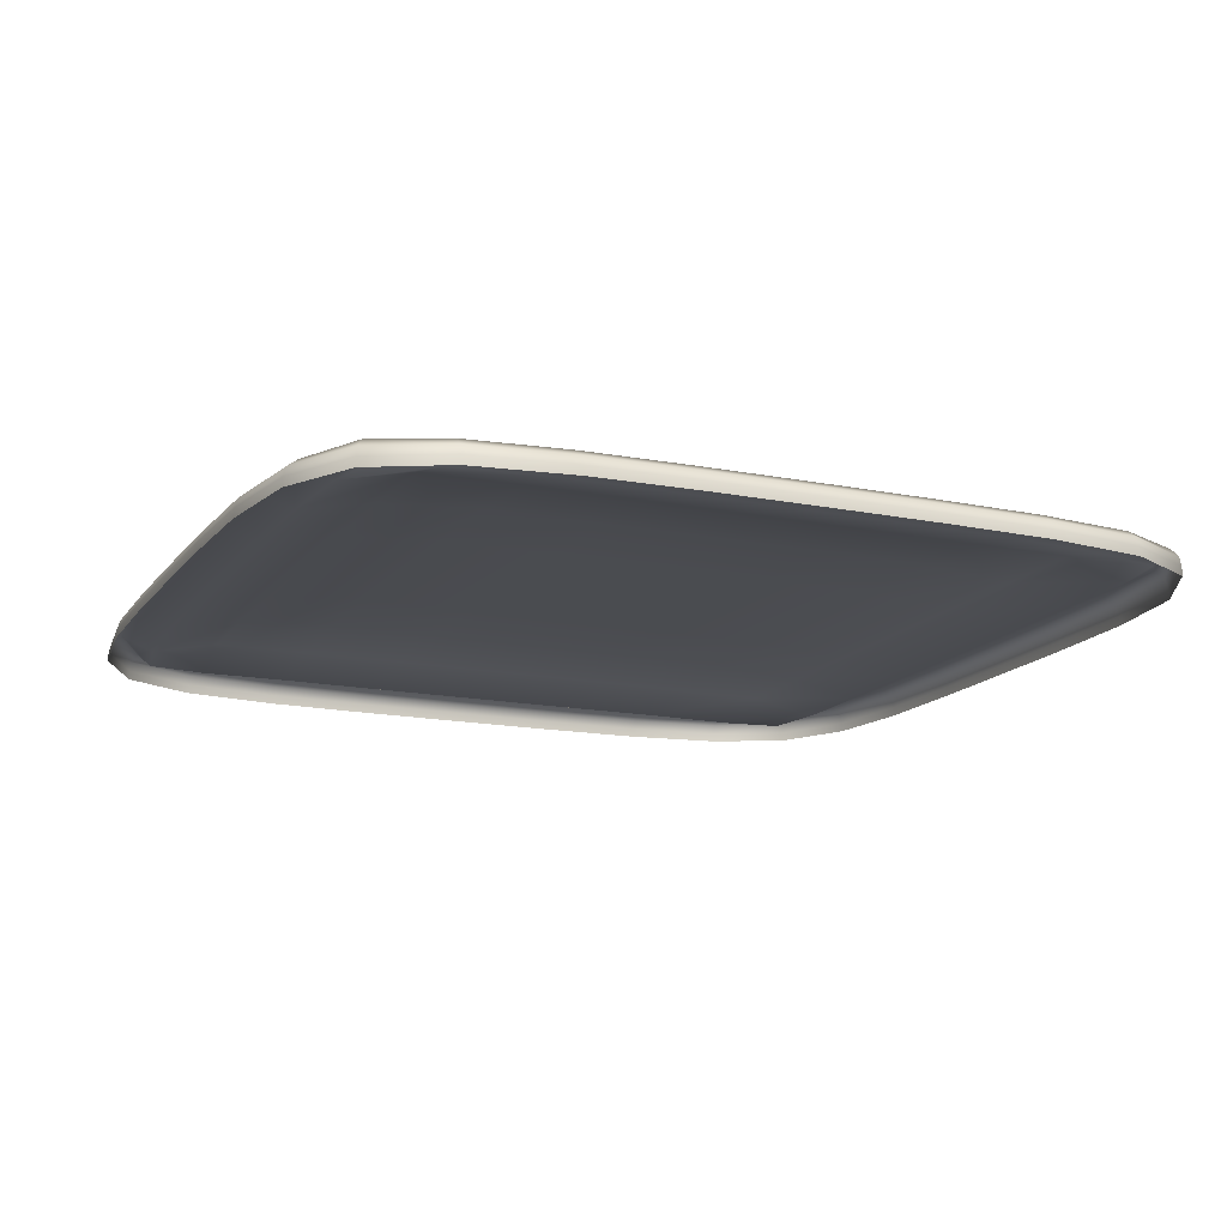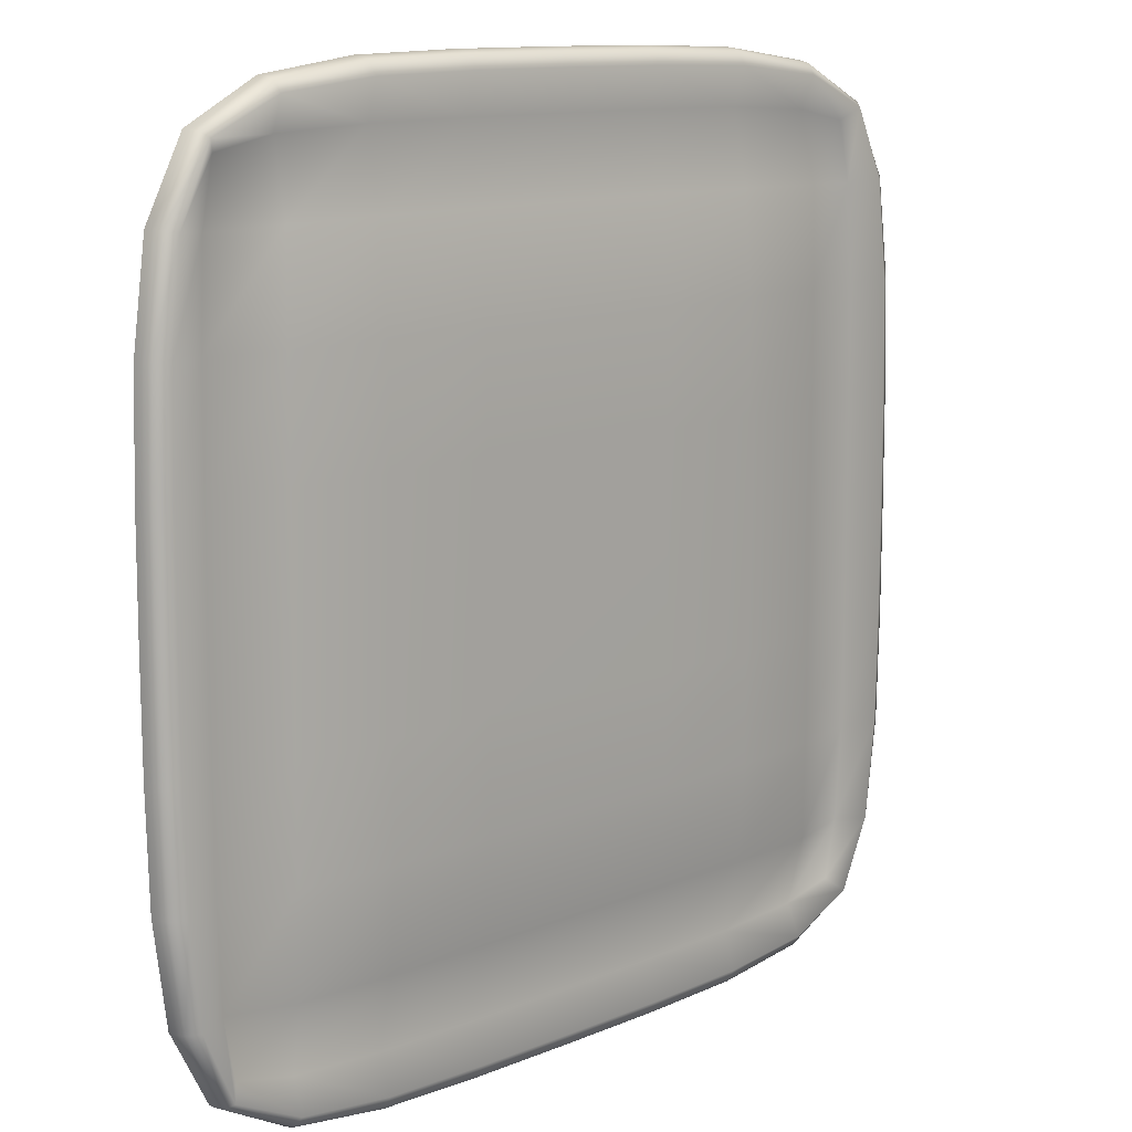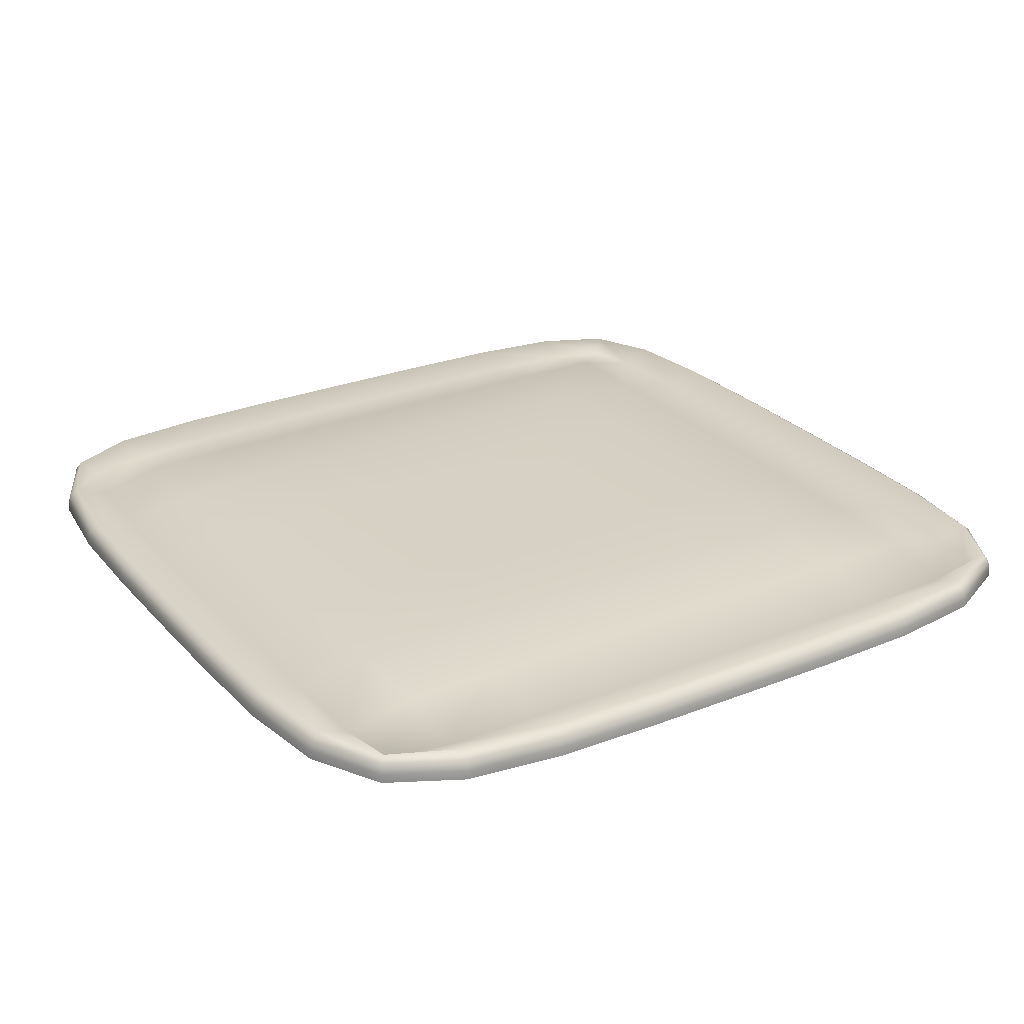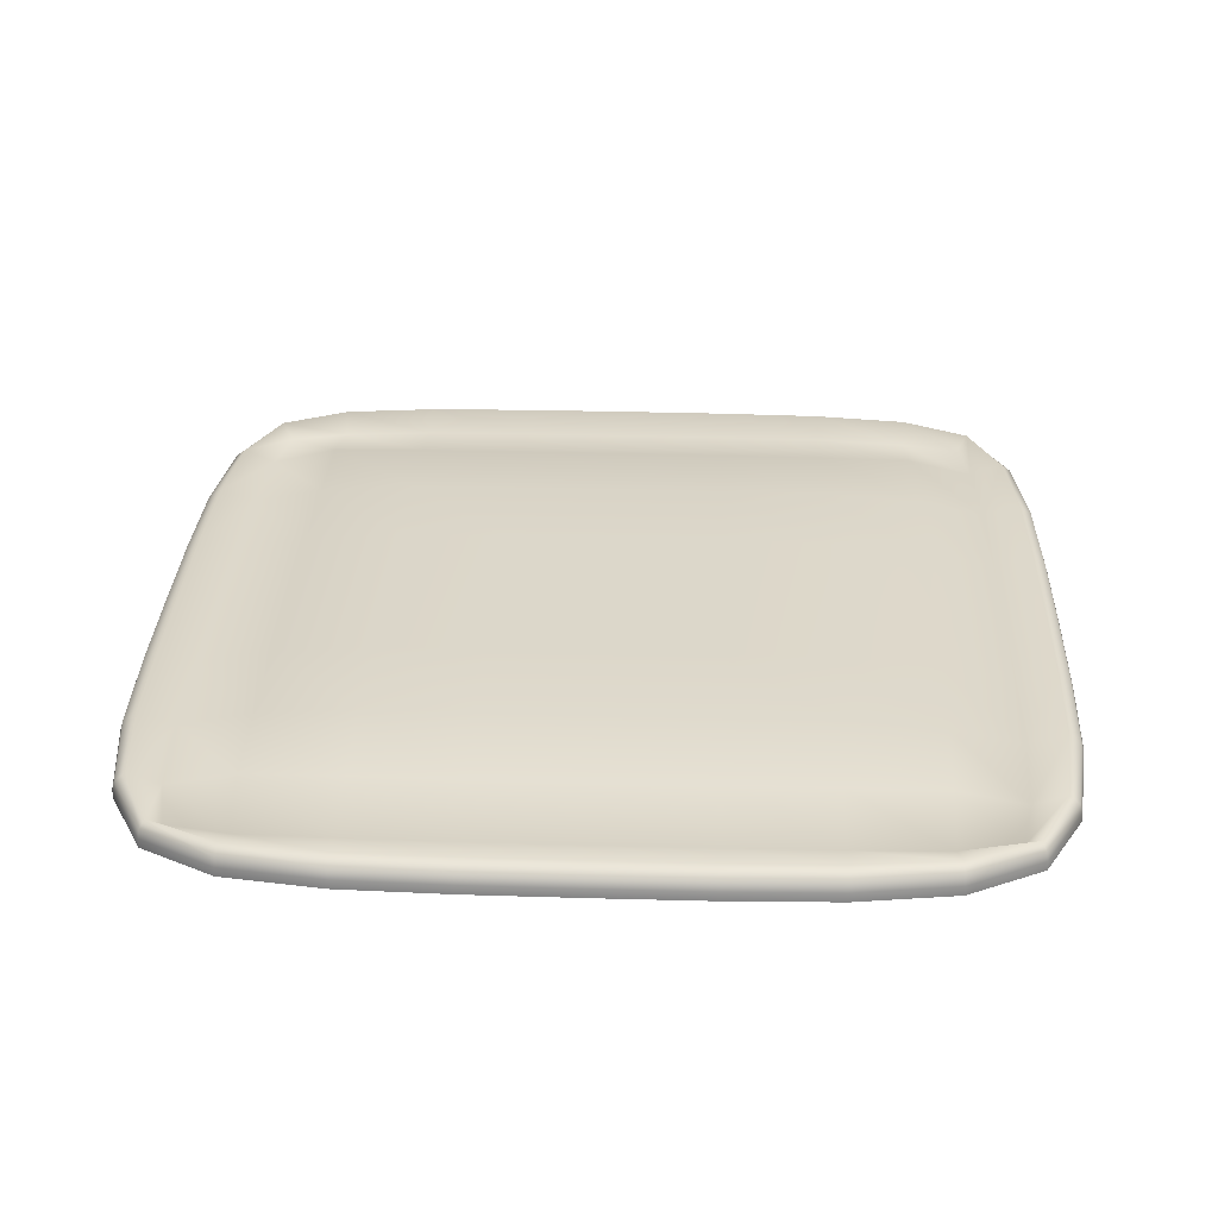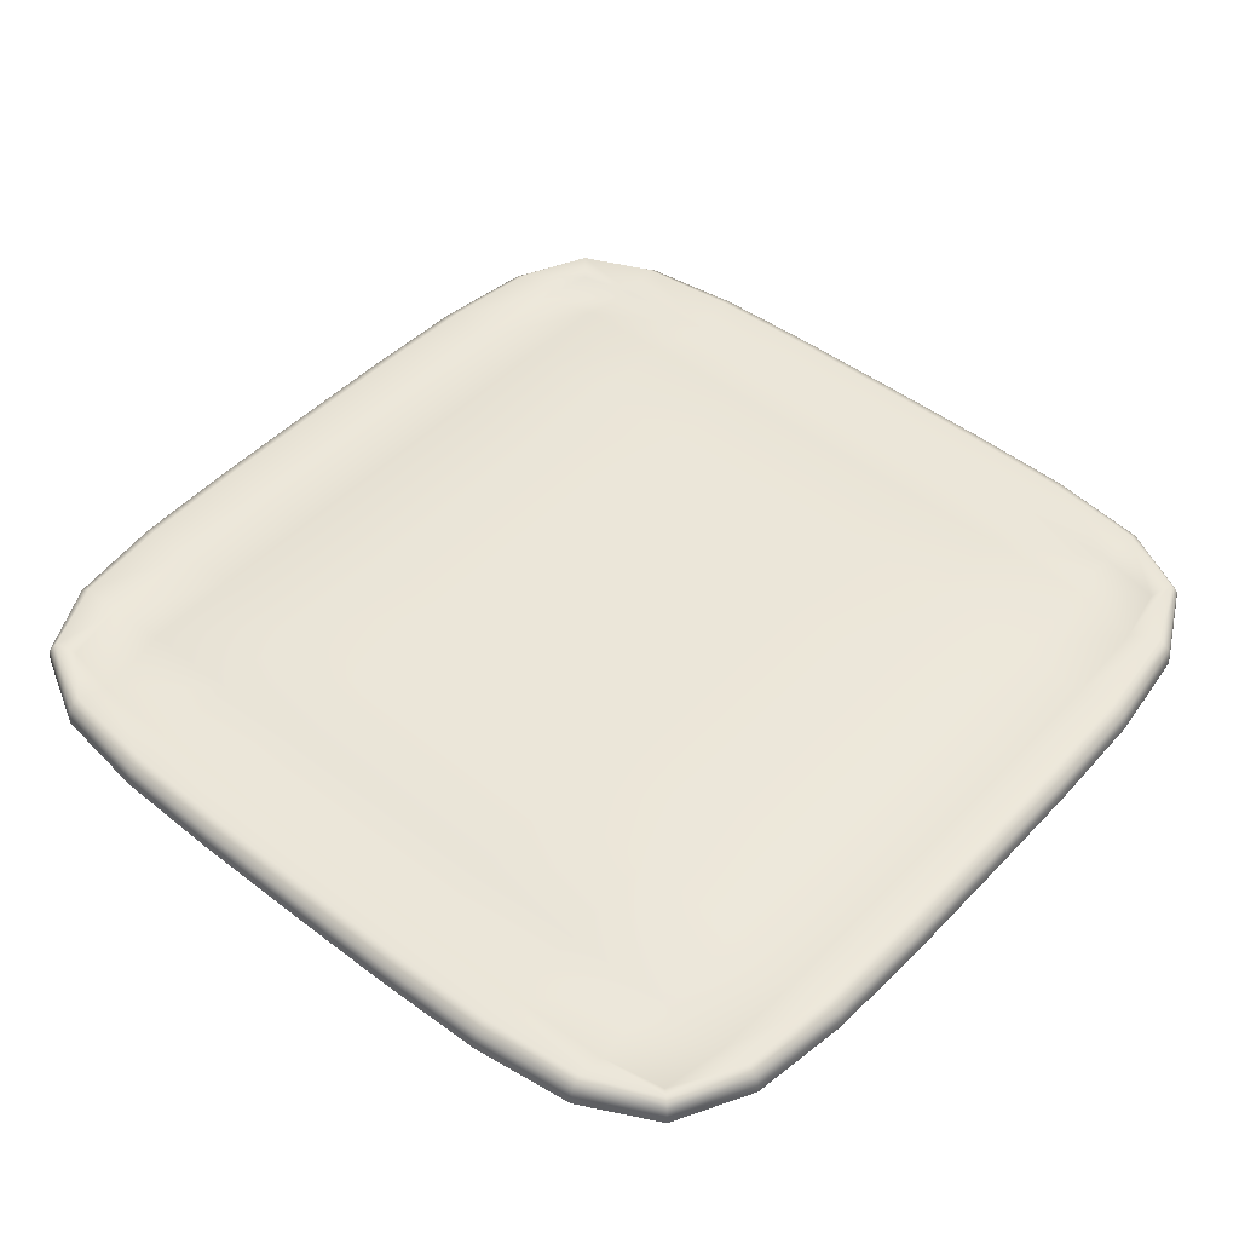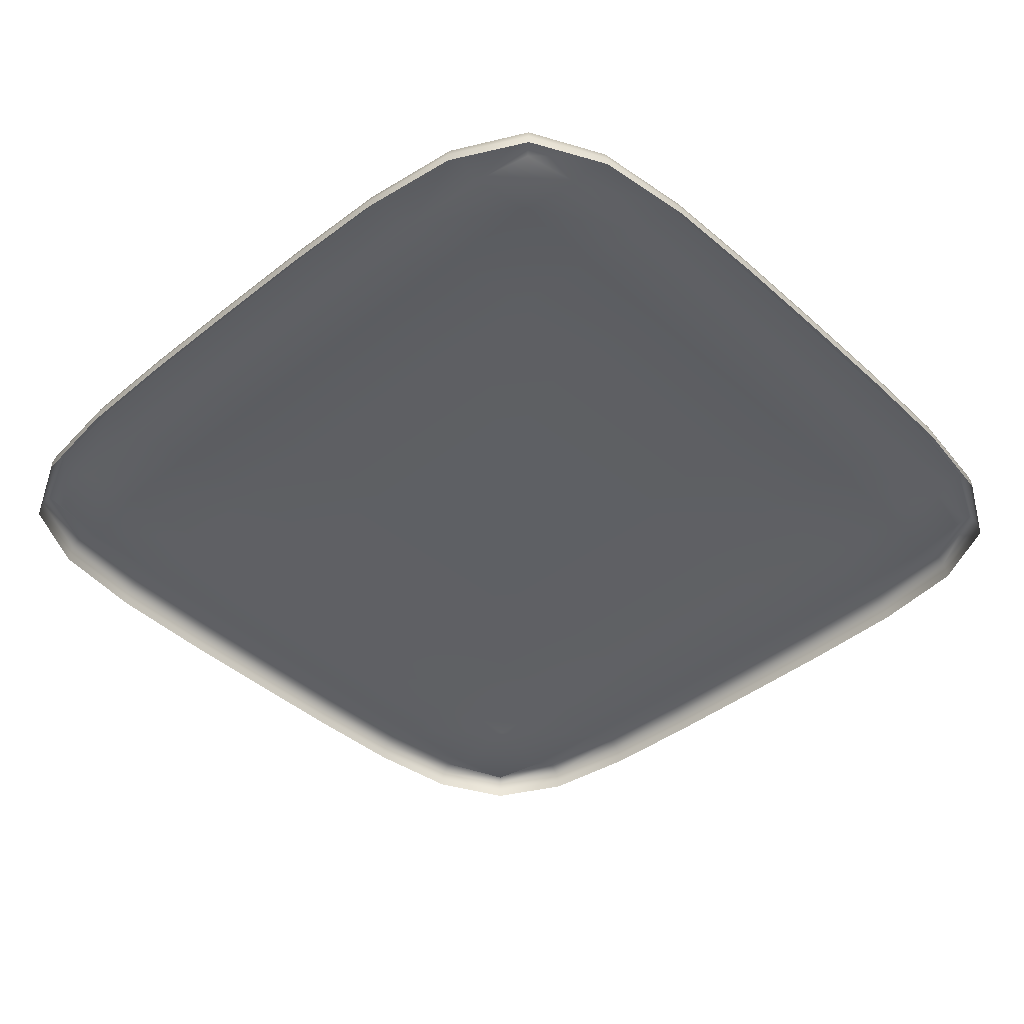
<metadata>
{"format":"obj","ext":"obj","renderer":"f3d","projection":"perspective","resolution":1024,"background":"white","views":[{"elev":-14.9,"azim":-113.6,"up":"+Y"},{"elev":11.7,"azim":134.8,"up":"+Z"},{"elev":26.6,"azim":148.0,"up":"+Y"},{"elev":30.6,"azim":-87.6,"up":"+Y"},{"elev":47.5,"azim":-139.1,"up":"+Y"},{"elev":-42.8,"azim":-136.7,"up":"+Y"}]}
</metadata>
<code>
o Cube
v 0.8345 0.0269 -0.8345
v 0.8345 0.0269 0.8345
v -0.8345 0.0269 0.8345
v -0.8345 0.0269 -0.8345
v 0.8758 0 -0.8758
v 0.8758 0 0.8758
v -0.8758 0 0.8758
v -0.8758 0 -0.8758
v 0.8758 0.03341 0
v 0 0.03341 -0.8758
v -0 0.03341 0.8758
v -0.8758 0.03341 -0
v 0 0 -0.9996
v -0.9996 0 -0
v -0 0 0.9996
v 0.9996 0 0
v -0 0.08335 0
v 0.8727 0.04088 -0.8727
v 0.8727 0.04088 0.8727
v -0.8727 0.04088 0.8727
v -0.8727 0.04088 -0.8727
v 0.8727 0.03316 0.4902
v -0.4902 0.03316 -0.8727
v -0.4902 0.03316 0.8727
v -0.8727 0.03316 -0.4902
v 0.8727 0.03316 -0.4902
v 0.4902 0.03316 -0.8727
v 0.4902 0.03316 0.8727
v -0.8727 0.03316 0.4902
v -0.492 0 -0.9918
v 0.492 0 -0.9918
v 0 0.04102 -0.9918
v -0.9918 0 -0.492
v -0.9918 0 0.492
v -0.9918 0.04102 -0
v -0.492 0 0.9918
v 0.492 0 0.9918
v -0 0.04102 0.9918
v 0.9918 0 0.492
v 0.9918 0 -0.492
v 0.9918 0.04102 0
v -0 0.0827 0.492
v 0 0.0827 -0.492
v 0.492 0.0827 0
v -0.492 0.0827 0
v -0.4918 0.08207 -0.4918
v 0.4918 0.08207 -0.4918
v 0.4918 0.08207 0.4918
v 0.9843 0.04101 -0.4918
v 0.4918 0.04101 0.9843
v -0.9843 0.04101 0.4918
v 0.4918 0.04101 -0.9843
v -0.4918 0.04101 -0.9843
v -0.9843 0.04101 -0.4918
v -0.4918 0.04101 0.9843
v 0.9843 0.04101 0.4918
v -0.4918 0.08207 0.4918
v 0.8616 0.05856 -0.8616
v 0.8616 0.05856 0.8616
v -0.8616 0.05856 0.8616
v -0.8616 0.05856 -0.8616
v 0.8616 0.02917 0.7024
v -0.7024 0.02917 -0.8616
v -0.7024 0.02917 0.8616
v -0.8616 0.02917 -0.7024
v 0.8754 0.03338 -0.2486
v 0.2486 0.03338 -0.8754
v 0.2486 0.03338 0.8754
v -0.8754 0.03338 0.2486
v -0.7119 0 -0.9618
v 0.2489 0 -0.9987
v 0 0.05936 -0.9618
v -0.9618 0 -0.7119
v -0.9987 0 0.2489
v -0.9987 0.02075 -0
v -0.7119 0 0.9618
v 0.2489 0 0.9987
v -0 0.02075 0.9987
v 0.9618 0 0.7119
v 0.9987 0 -0.2489
v 0.9987 0.02075 0
v -0 0.06609 0.7119
v -0 0.08327 -0.2489
v 0.7119 0.06609 0
v -0.2489 0.08327 0
v 0.8754 0.02073 -0.8754
v 0.8754 0.02073 0.8754
v -0.8754 0.02073 0.8754
v -0.8754 0.02073 -0.8754
v 0.8754 0.03338 0.2486
v -0.2486 0.03338 -0.8754
v -0.2486 0.03338 0.8754
v -0.8754 0.03338 -0.2486
v 0.8616 0.02917 -0.7024
v 0.7024 0.02917 -0.8616
v 0.7024 0.02917 0.8616
v -0.8616 0.02917 0.7024
v -0.2489 0 -0.9987
v 0.7119 0 -0.9618
v 0 0.02075 -0.9987
v -0.9987 0 -0.2489
v -0.9618 0 0.7119
v -0.9618 0.05936 -0
v -0.2489 0 0.9987
v 0.7119 0 0.9618
v -0 0.05936 0.9618
v 0.9987 0 0.2489
v 0.9618 0 -0.7119
v 0.9618 0.05936 0
v -0 0.08327 0.2489
v 0 0.06609 -0.7119
v 0.2489 0.08327 0
v -0.7119 0.06609 -0
v -0.492 0.08262 -0.2489
v -0.4912 0.06557 -0.7111
v -0.2489 0.08262 -0.492
v -0.7111 0.06557 -0.4912
v 0.492 0.08262 -0.2489
v 0.4912 0.06557 -0.7111
v 0.7111 0.06557 -0.4912
v 0.2489 0.08262 -0.492
v 0.4912 0.06557 0.7111
v 0.492 0.08262 0.2489
v 0.7111 0.06557 0.4912
v 0.2489 0.08262 0.492
v 0.9909 0.04102 -0.2489
v 0.9556 0.04096 -0.7111
v 0.9909 0.02075 -0.492
v 0.9556 0.05929 -0.4912
v 0.2489 0.04102 0.9909
v 0.7111 0.04096 0.9556
v 0.492 0.02075 0.9909
v 0.4912 0.05929 0.9556
v -0.9909 0.04102 0.2489
v -0.9556 0.04096 0.7111
v -0.9909 0.02075 0.492
v -0.9556 0.05929 0.4912
v 0.2489 0.04102 -0.9909
v 0.7111 0.04096 -0.9556
v 0.4912 0.05929 -0.9556
v 0.492 0.02075 -0.9909
v -0.7111 0.04096 -0.9556
v -0.2489 0.04102 -0.9909
v -0.4912 0.05929 -0.9556
v -0.492 0.02075 -0.9909
v -0.9556 0.04096 -0.7111
v -0.9909 0.04102 -0.2489
v -0.9909 0.02075 -0.492
v -0.9556 0.05929 -0.4912
v -0.7111 0.04096 0.9556
v -0.2489 0.04102 0.9909
v -0.492 0.02075 0.9909
v -0.4912 0.05929 0.9556
v 0.9556 0.04096 0.7111
v 0.9909 0.04102 0.2489
v 0.9909 0.02075 0.492
v 0.9556 0.05929 0.4912
v -0.4912 0.06557 0.7111
v -0.492 0.08262 0.2489
v -0.2489 0.08262 0.492
v -0.7111 0.06557 0.4912
v -0.7118 0.06603 0.2488
v -0.2489 0.08319 0.2489
v -0.2488 0.06603 0.7118
v 0.961 0.05935 0.2488
v 0.9977 0.02075 0.2489
v 0.961 0.02074 0.7118
v -0.2488 0.05935 0.961
v -0.2489 0.02075 0.9977
v -0.7118 0.02074 0.961
v -0.961 0.05935 -0.2488
v -0.9977 0.02075 -0.2489
v -0.961 0.02074 -0.7118
v -0.2489 0.02075 -0.9977
v -0.2488 0.05935 -0.961
v -0.708 0.05903 -0.9318
v 0.7118 0.02074 -0.961
v 0.708 0.05903 -0.9318
v 0.2488 0.05935 -0.961
v -0.9318 0.05903 0.708
v -0.961 0.02074 0.7118
v -0.9977 0.02075 0.2489
v 0.708 0.05903 0.9318
v 0.7118 0.02074 0.961
v 0.2489 0.02075 0.9977
v 0.9318 0.05903 -0.708
v 0.961 0.02074 -0.7118
v 0.9977 0.02075 -0.2489
v 0.2489 0.08319 0.2489
v 0.7118 0.06603 0.2488
v 0.708 0.06359 0.708
v 0.2488 0.06603 -0.7118
v 0.708 0.06359 -0.708
v 0.7118 0.06603 -0.2488
v -0.708 0.06359 -0.708
v -0.2488 0.06603 -0.7118
v -0.2489 0.08319 -0.2489
v -0.7118 0.06603 -0.2488
v 0.2489 0.08319 -0.2489
v 0.2488 0.06603 0.7118
v 0.961 0.05935 -0.2488
v 0.2488 0.05935 0.961
v -0.961 0.05935 0.2488
v 0.2489 0.02075 -0.9977
v -0.7118 0.02074 -0.961
v -0.9318 0.05903 -0.708
v -0.708 0.05903 0.9318
v 0.9318 0.05903 0.708
v -0.708 0.06359 0.708
f 209 97 3 64
f 208 62 2 59
f 207 64 3 60
f 206 65 4 61
f 205 70 8 89
f 204 71 13 100
f 203 69 12 103
f 202 68 11 106
f 201 66 9 109
f 200 82 11 68
f 199 83 17 112
f 198 93 12 113
f 197 114 45 85
f 196 115 46 116
f 195 65 25 117
f 194 118 44 84
f 193 119 47 120
f 192 111 43 121
f 191 122 28 96
f 190 123 48 124
f 189 110 42 125
f 188 126 41 81
f 187 127 49 128
f 186 94 26 129
f 185 130 38 78
f 184 131 50 132
f 183 96 28 133
f 182 134 35 75
f 181 135 51 136
f 180 97 29 137
f 179 138 32 72
f 178 139 52 140
f 177 99 31 141
f 176 142 21 61
f 175 143 53 144
f 174 98 30 145
f 173 146 21 89
f 172 147 54 148
f 171 93 25 149
f 170 150 20 88
f 169 151 55 152
f 168 92 24 153
f 167 154 19 87
f 166 155 56 156
f 165 90 22 157
f 164 158 24 92
f 163 159 57 160
f 162 69 29 161
f 159 162 161 57
f 45 113 162 159
f 113 12 69 162
f 110 163 160 42
f 17 85 163 110
f 85 45 159 163
f 82 164 92 11
f 42 160 164 82
f 160 57 158 164
f 155 165 157 56
f 41 109 165 155
f 109 9 90 165
f 107 166 156 39
f 16 81 166 107
f 81 41 155 166
f 79 167 87 6
f 39 156 167 79
f 156 56 154 167
f 151 168 153 55
f 38 106 168 151
f 106 11 92 168
f 104 169 152 36
f 15 78 169 104
f 78 38 151 169
f 76 170 88 7
f 36 152 170 76
f 152 55 150 170
f 147 171 149 54
f 35 103 171 147
f 103 12 93 171
f 101 172 148 33
f 14 75 172 101
f 75 35 147 172
f 73 173 89 8
f 33 148 173 73
f 148 54 146 173
f 143 174 145 53
f 32 100 174 143
f 100 13 98 174
f 91 175 144 23
f 10 72 175 91
f 72 32 143 175
f 63 176 61 4
f 23 144 176 63
f 144 53 142 176
f 139 177 141 52
f 18 86 177 139
f 86 5 99 177
f 95 178 140 27
f 1 58 178 95
f 58 18 139 178
f 67 179 72 10
f 27 140 179 67
f 140 52 138 179
f 135 180 137 51
f 20 60 180 135
f 60 3 97 180
f 102 181 136 34
f 7 88 181 102
f 88 20 135 181
f 74 182 75 14
f 34 136 182 74
f 136 51 134 182
f 131 183 133 50
f 19 59 183 131
f 59 2 96 183
f 105 184 132 37
f 6 87 184 105
f 87 19 131 184
f 77 185 78 15
f 37 132 185 77
f 132 50 130 185
f 127 186 129 49
f 18 58 186 127
f 58 1 94 186
f 108 187 128 40
f 5 86 187 108
f 86 18 127 187
f 80 188 81 16
f 40 128 188 80
f 128 49 126 188
f 123 189 125 48
f 44 112 189 123
f 112 17 110 189
f 90 190 124 22
f 9 84 190 90
f 84 44 123 190
f 62 191 96 2
f 22 124 191 62
f 124 48 122 191
f 119 192 121 47
f 27 67 192 119
f 67 10 111 192
f 94 193 120 26
f 1 95 193 94
f 95 27 119 193
f 66 194 84 9
f 26 120 194 66
f 120 47 118 194
f 115 195 117 46
f 23 63 195 115
f 63 4 65 195
f 111 196 116 43
f 10 91 196 111
f 91 23 115 196
f 83 197 85 17
f 43 116 197 83
f 116 46 114 197
f 114 198 113 45
f 46 117 198 114
f 117 25 93 198
f 118 199 112 44
f 47 121 199 118
f 121 43 83 199
f 122 200 68 28
f 48 125 200 122
f 125 42 82 200
f 126 201 109 41
f 49 129 201 126
f 129 26 66 201
f 130 202 106 38
f 50 133 202 130
f 133 28 68 202
f 134 203 103 35
f 51 137 203 134
f 137 29 69 203
f 138 204 100 32
f 52 141 204 138
f 141 31 71 204
f 142 205 89 21
f 53 145 205 142
f 145 30 70 205
f 146 206 61 21
f 54 149 206 146
f 149 25 65 206
f 150 207 60 20
f 55 153 207 150
f 153 24 64 207
f 154 208 59 19
f 56 157 208 154
f 157 22 62 208
f 158 209 64 24
f 57 161 209 158
f 161 29 97 209

</code>
